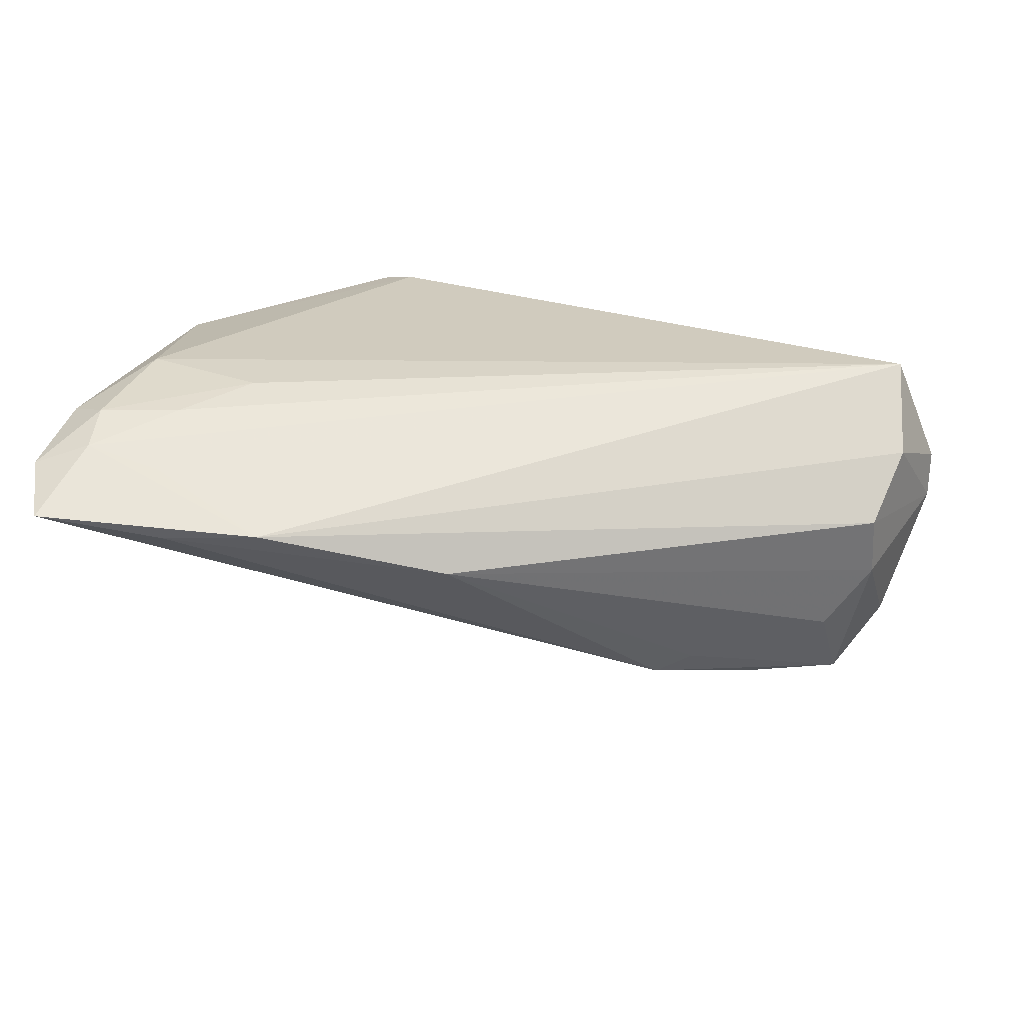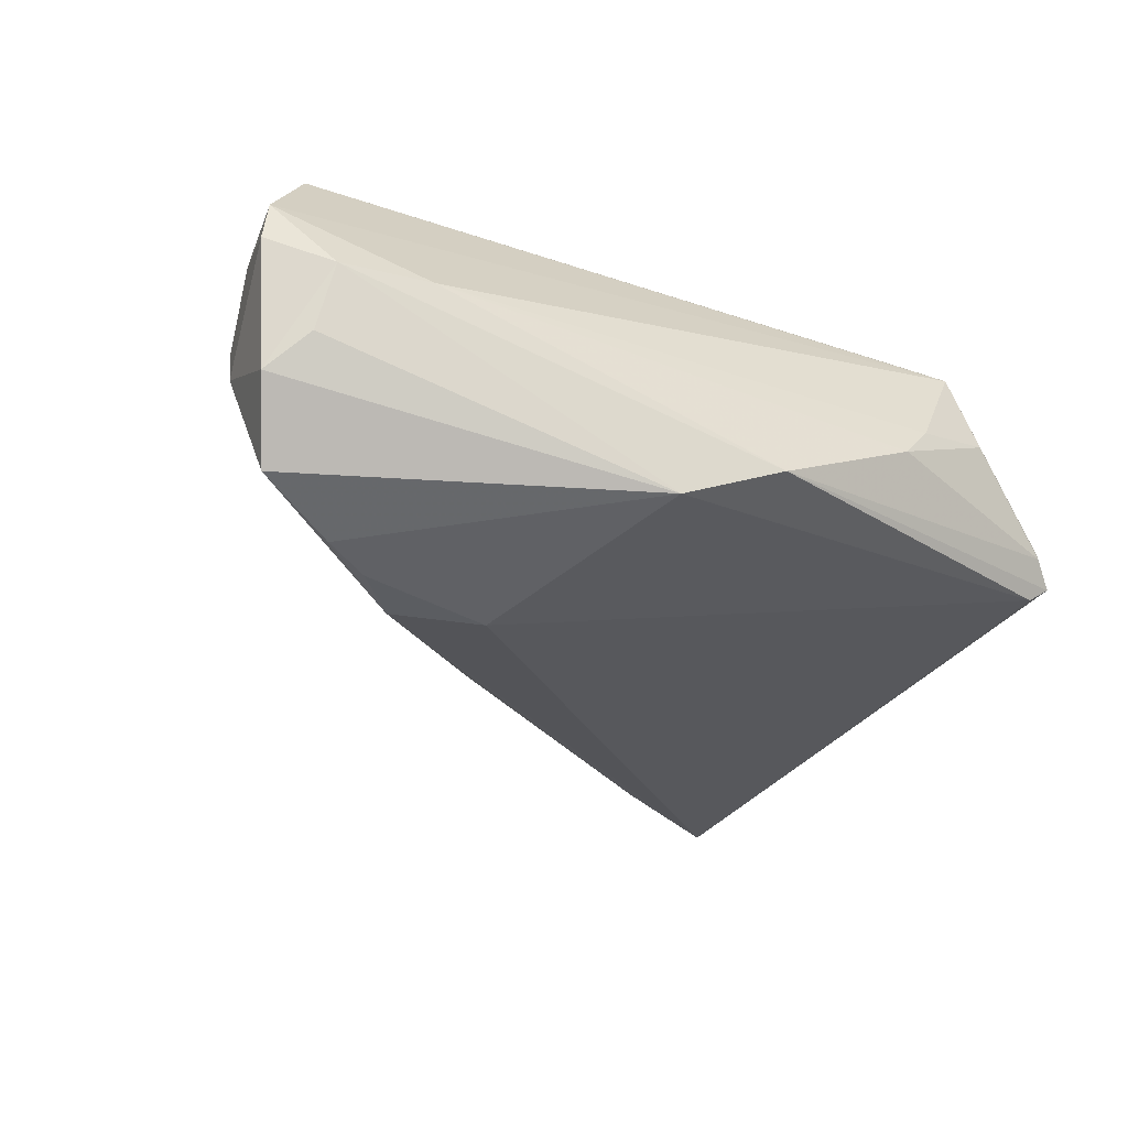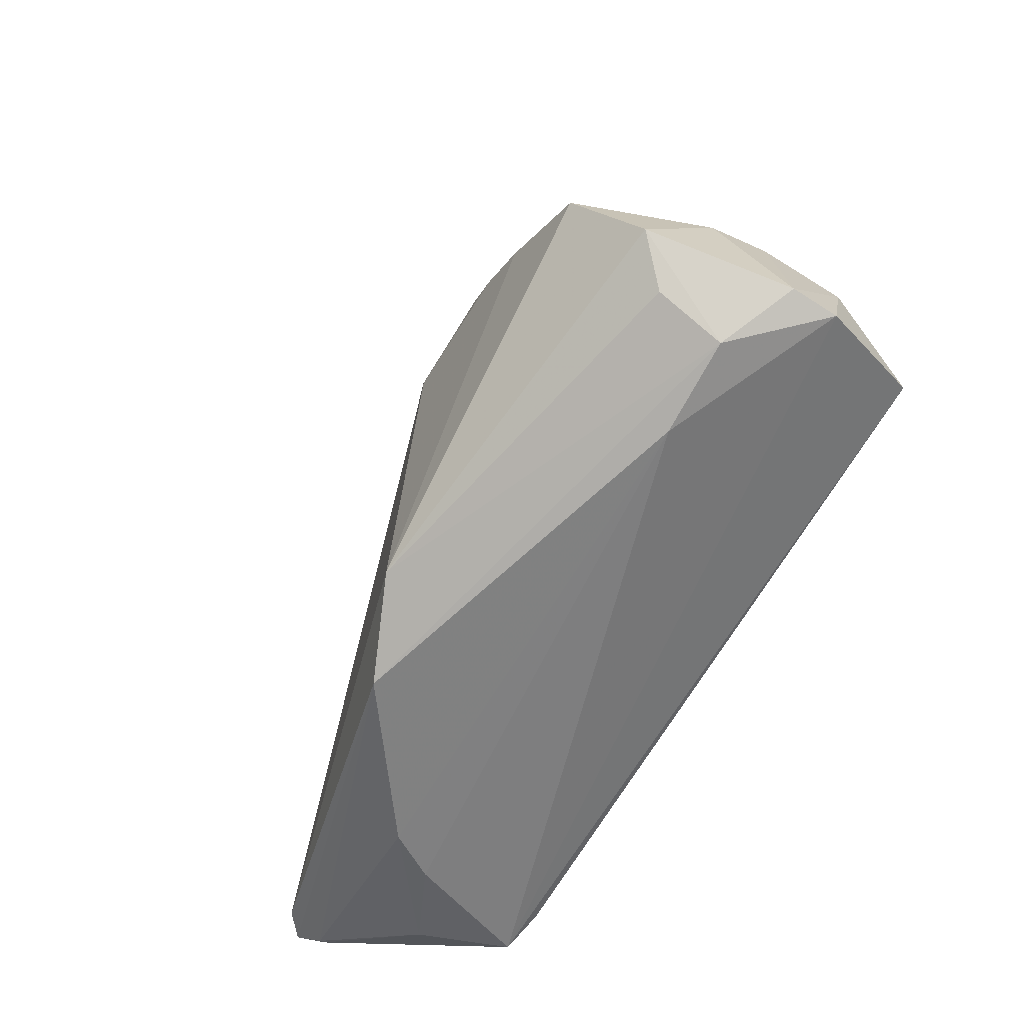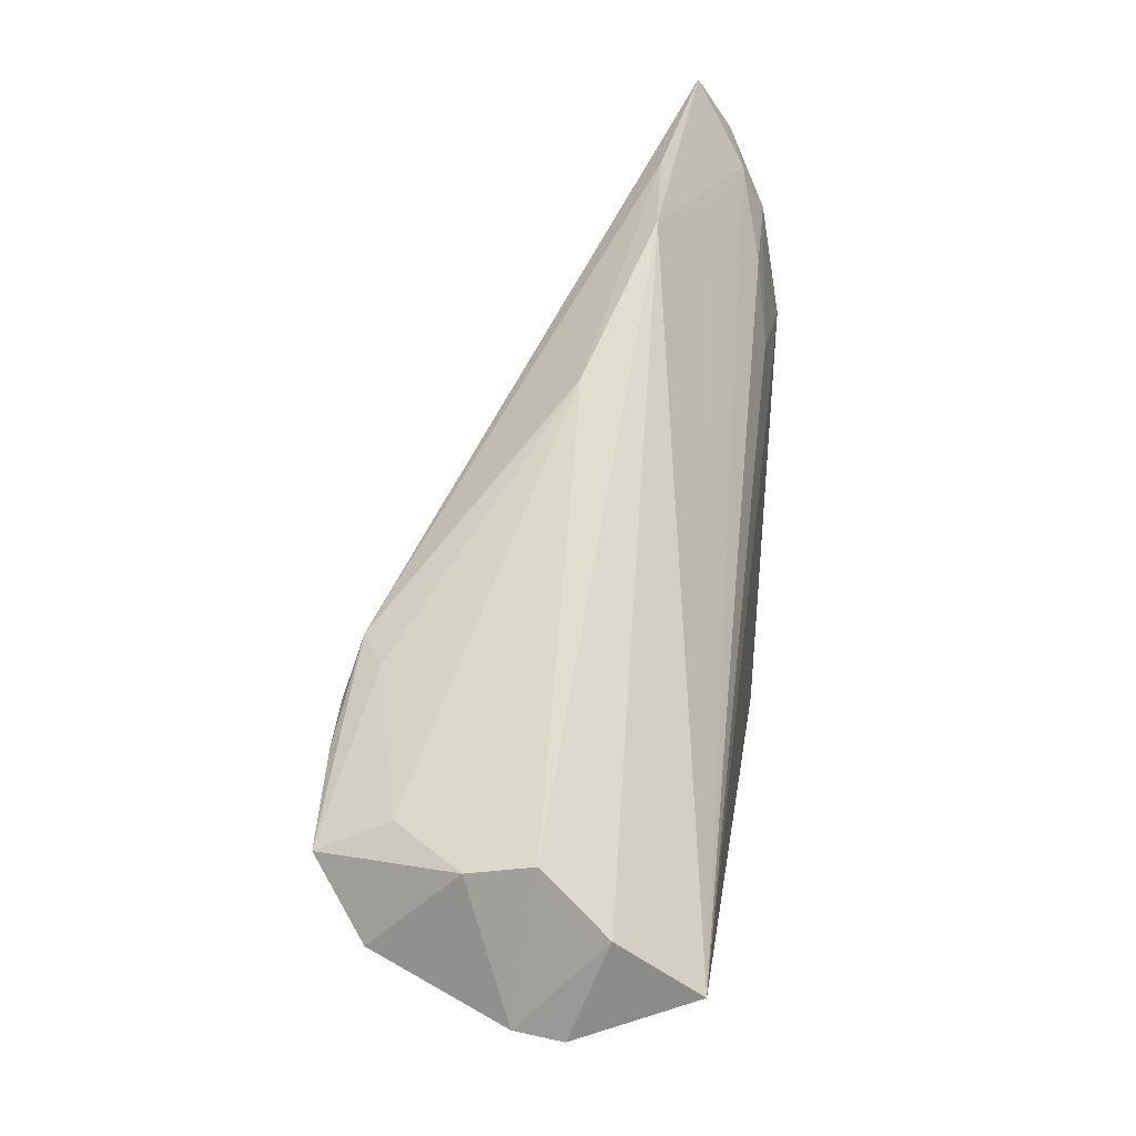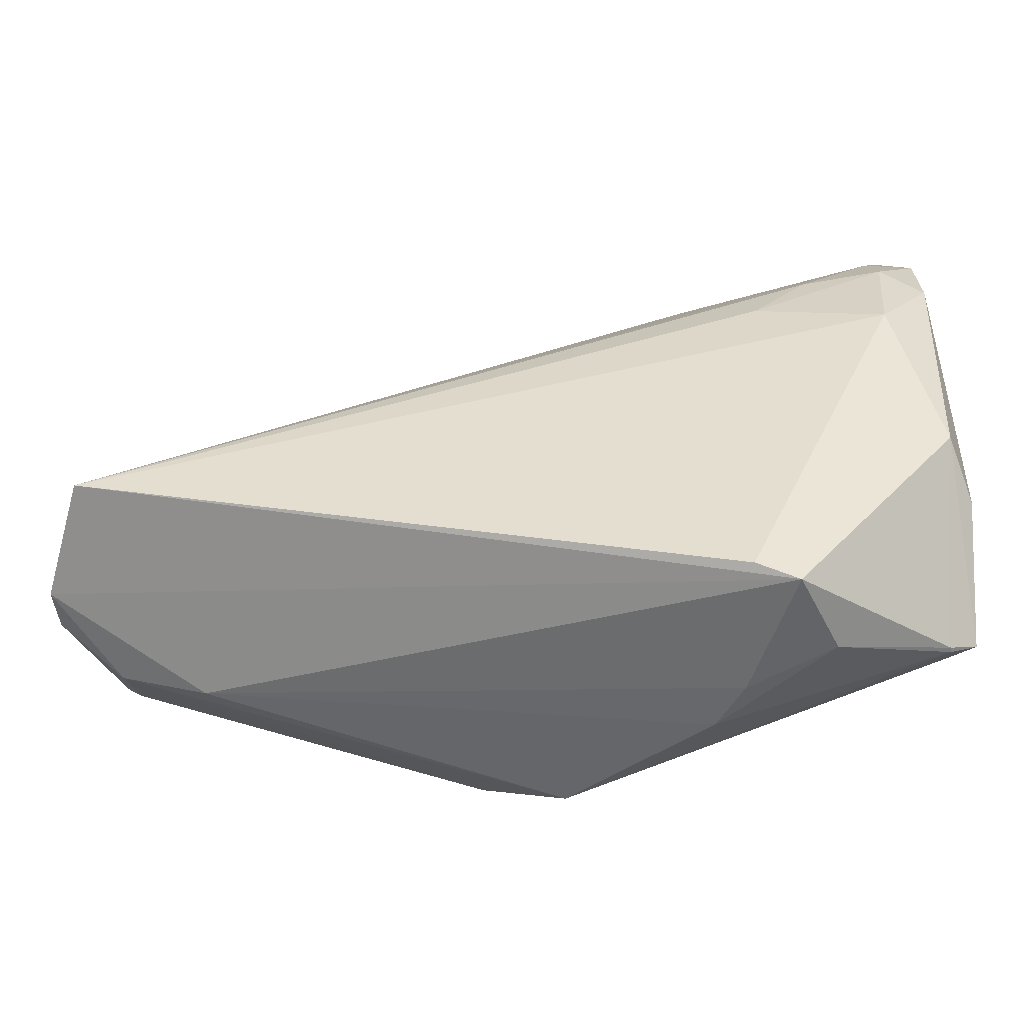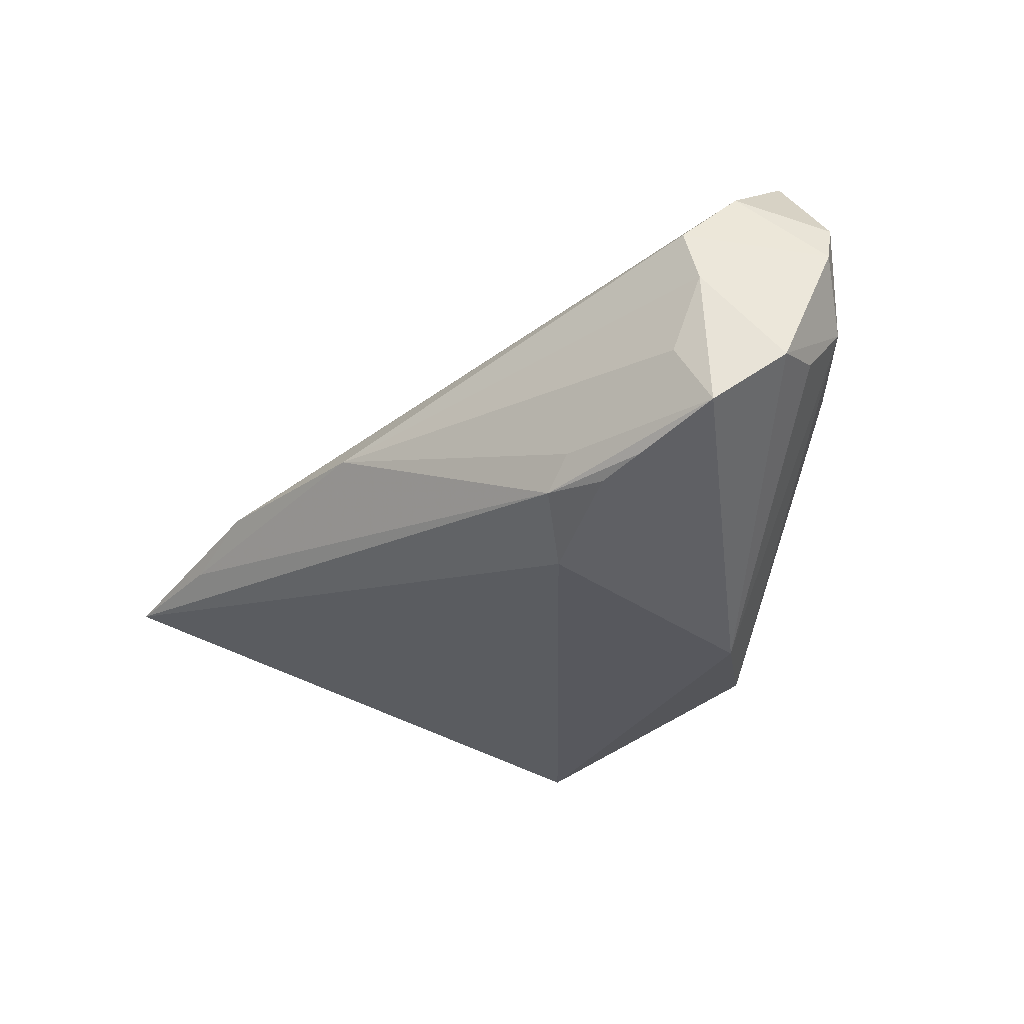
<metadata>
{"format":"obj","ext":"obj","renderer":"f3d","projection":"perspective","resolution":1024,"background":"white","views":[{"elev":23.3,"azim":-163.4,"up":"+Z"},{"elev":-49.3,"azim":-34.6,"up":"+Z"},{"elev":-52.2,"azim":-122.1,"up":"+Y"},{"elev":34.1,"azim":-82.4,"up":"+Y"},{"elev":-51.8,"azim":3.7,"up":"+Y"},{"elev":-45.6,"azim":-112.9,"up":"+Z"}]}
</metadata>
<code>
v 0.01939 0.04209 0.00383
v 0.0511 0.04081 0.01001
v 0.0511 -0.009187 0.008109
v 0.0344 0.03839 0.009912
v -0.02711 0.01302 -0.02308
v 0.04761 -0.02161 -0.005035
v 0.02833 -0.03158 0.01653
v -0.009559 -0.02188 -0.02367
v 0.03166 0.04406 0.002966
v -0.05556 -0.006173 -0.01812
v -0.05742 -0.0006025 0.007975
v 0.05007 -0.02282 -0.002634
v -0.05498 0.004516 -0.007643
v 0.04878 -0.005079 0.01499
v -0.003289 0.03332 -0.00228
v -0.05238 -0.01166 -0.0144
v -0.03296 0.008203 -0.02459
v -0.05538 -0.00915 0.01763
v -0.05279 -0.01636 -0.006925
v 0.04653 -0.02525 -0.0003442
v -0.05032 0.001627 -0.02438
v 0.04661 -0.02525 -0.001043
v 0.04402 0.01811 0.01763
v -0.06041 -0.01139 -0.002029
v -0.06046 -0.01229 0.003638
v 0.02795 0.02166 0.0169
v 0.02335 -0.02964 0.01763
v 0.0008079 -0.02851 -0.01901
v 0.03265 -0.03119 0.005996
v 0.04537 0.03247 0.015
v -0.04215 -0.02008 -0.006707
v 0.05094 0.02911 0.01344
v -0.05491 0.00624 7.391e-05
v -0.01689 0.007064 -0.02413
v 0.04432 0.03844 0.01231
v -0.03189 0.01245 -0.02032
v 0.01873 -0.03125 -0.00511
v 0.02231 -0.03161 0.0008061
v -0.04909 0.00574 -0.01585
v 0.03504 0.02998 0.01522
v 0.04727 0.04856 0.006014
v -0.03907 0.006043 -0.02476
f 2 12 41
f 19 16 8
f 8 28 19
f 19 28 31
f 7 18 25
f 25 31 7
f 25 19 31
f 24 19 25
f 27 18 7
f 27 23 18
f 14 27 7
f 23 27 14
f 14 32 23
f 5 41 34
f 34 17 5
f 24 13 10
f 10 19 24
f 16 19 10
f 8 16 10
f 11 25 18
f 24 25 11
f 30 32 2
f 23 32 30
f 18 23 26
f 26 40 18
f 23 30 26
f 26 30 40
f 3 14 12
f 32 14 3
f 3 12 2
f 2 32 3
f 36 15 5
f 6 41 12
f 6 34 41
f 8 34 6
f 6 28 8
f 12 28 6
f 21 10 13
f 8 10 21
f 21 36 5
f 9 41 5
f 5 15 9
f 31 28 37
f 33 15 13
f 33 13 24
f 24 11 33
f 41 9 1
f 1 9 15
f 1 11 18
f 15 33 1
f 1 33 11
f 18 4 1
f 40 30 35
f 41 1 35
f 35 1 4
f 18 40 35
f 35 4 18
f 2 41 35
f 35 30 2
f 8 21 42
f 42 34 8
f 17 34 42
f 5 17 42
f 42 21 5
f 13 15 39
f 39 21 13
f 15 36 39
f 36 21 39
f 29 37 22
f 22 28 12
f 22 37 28
f 38 29 7
f 38 37 29
f 7 31 38
f 31 37 38
f 7 29 20
f 29 22 20
f 20 22 12
f 20 14 7
f 12 14 20

</code>
